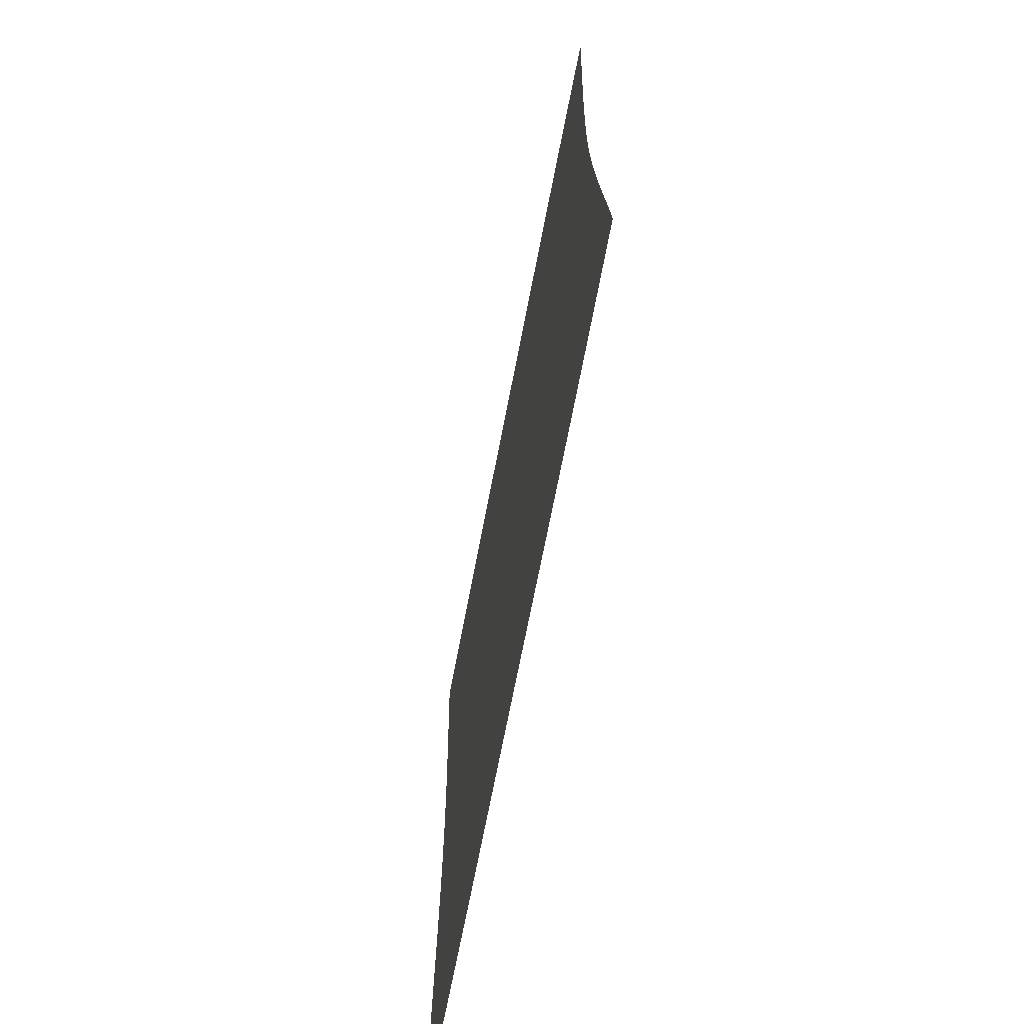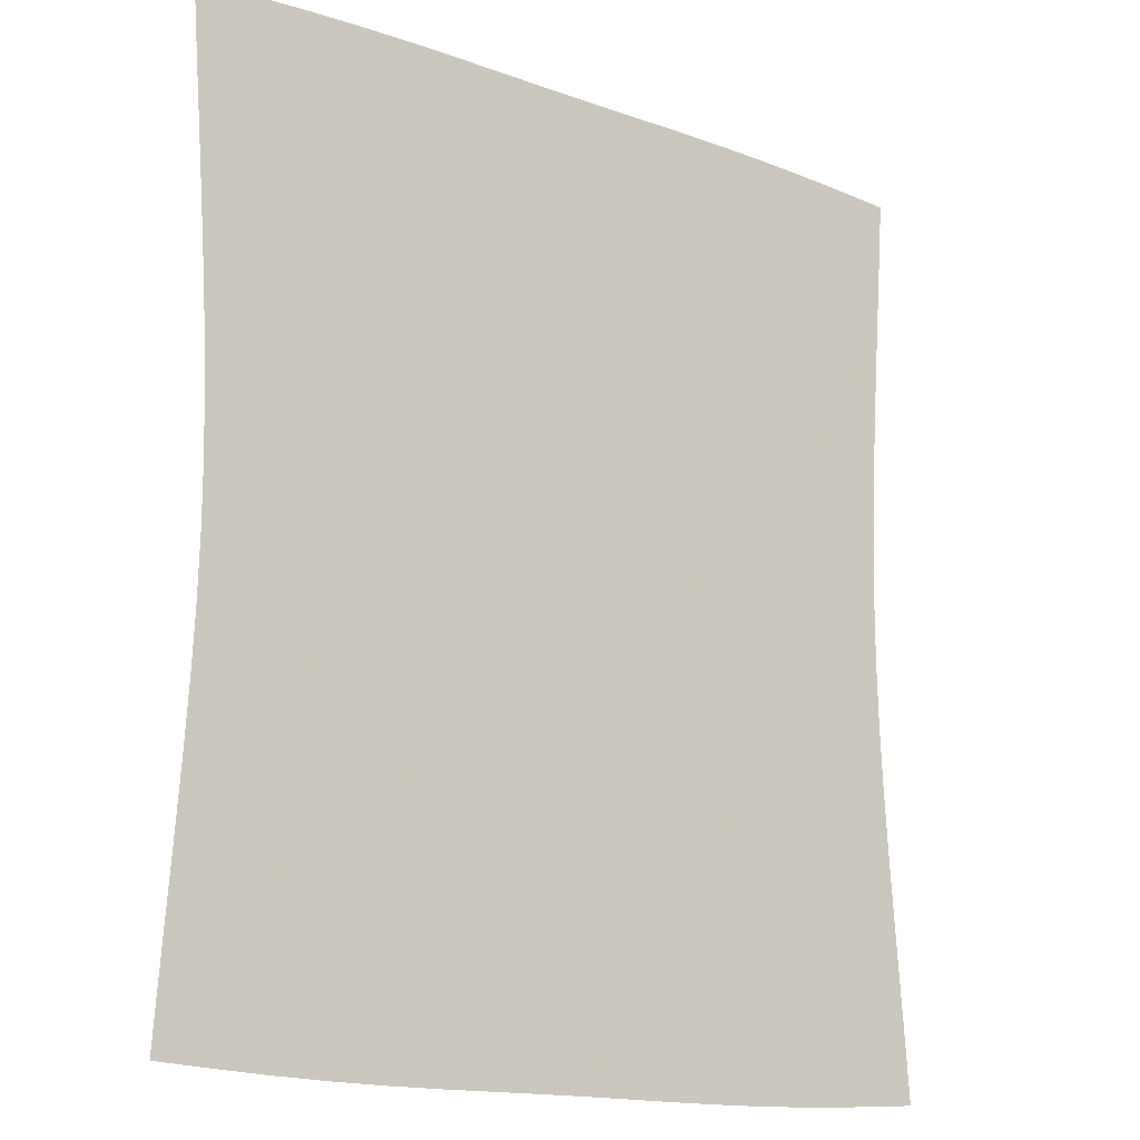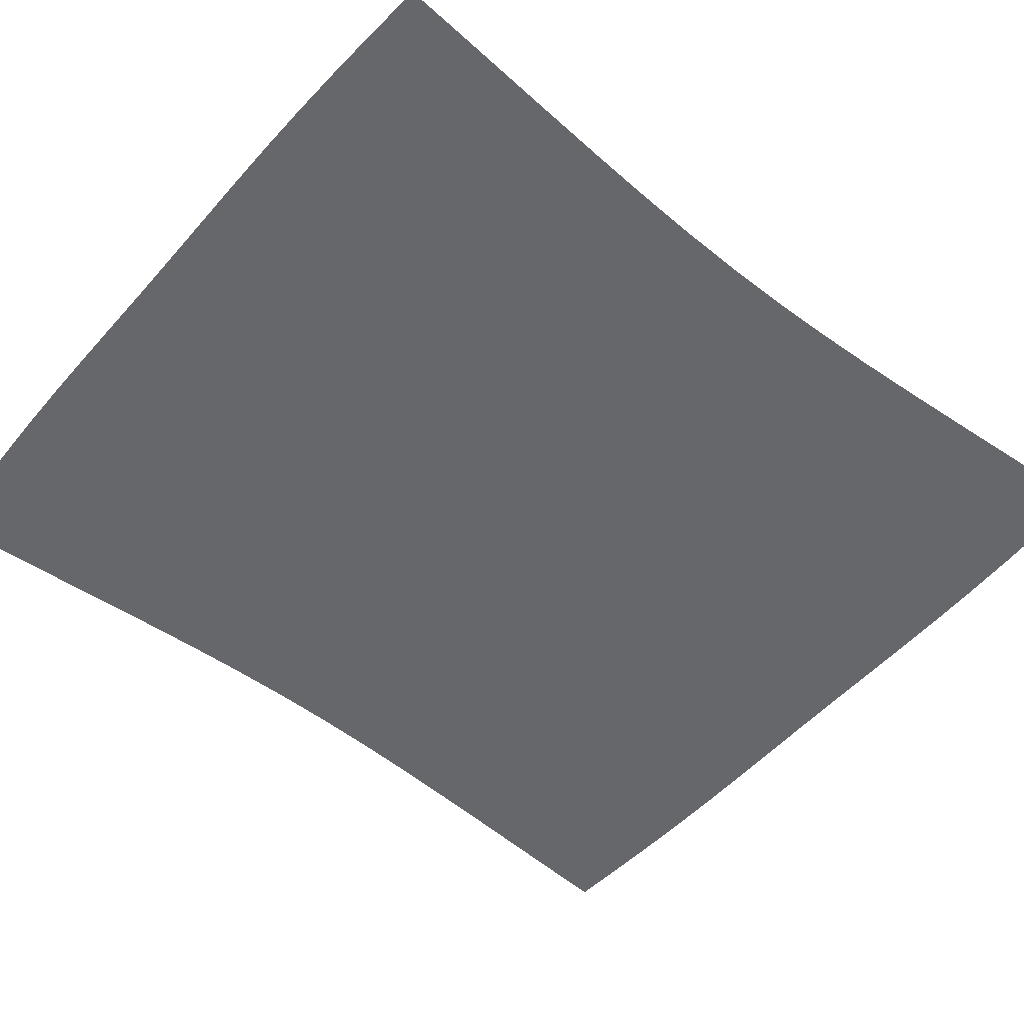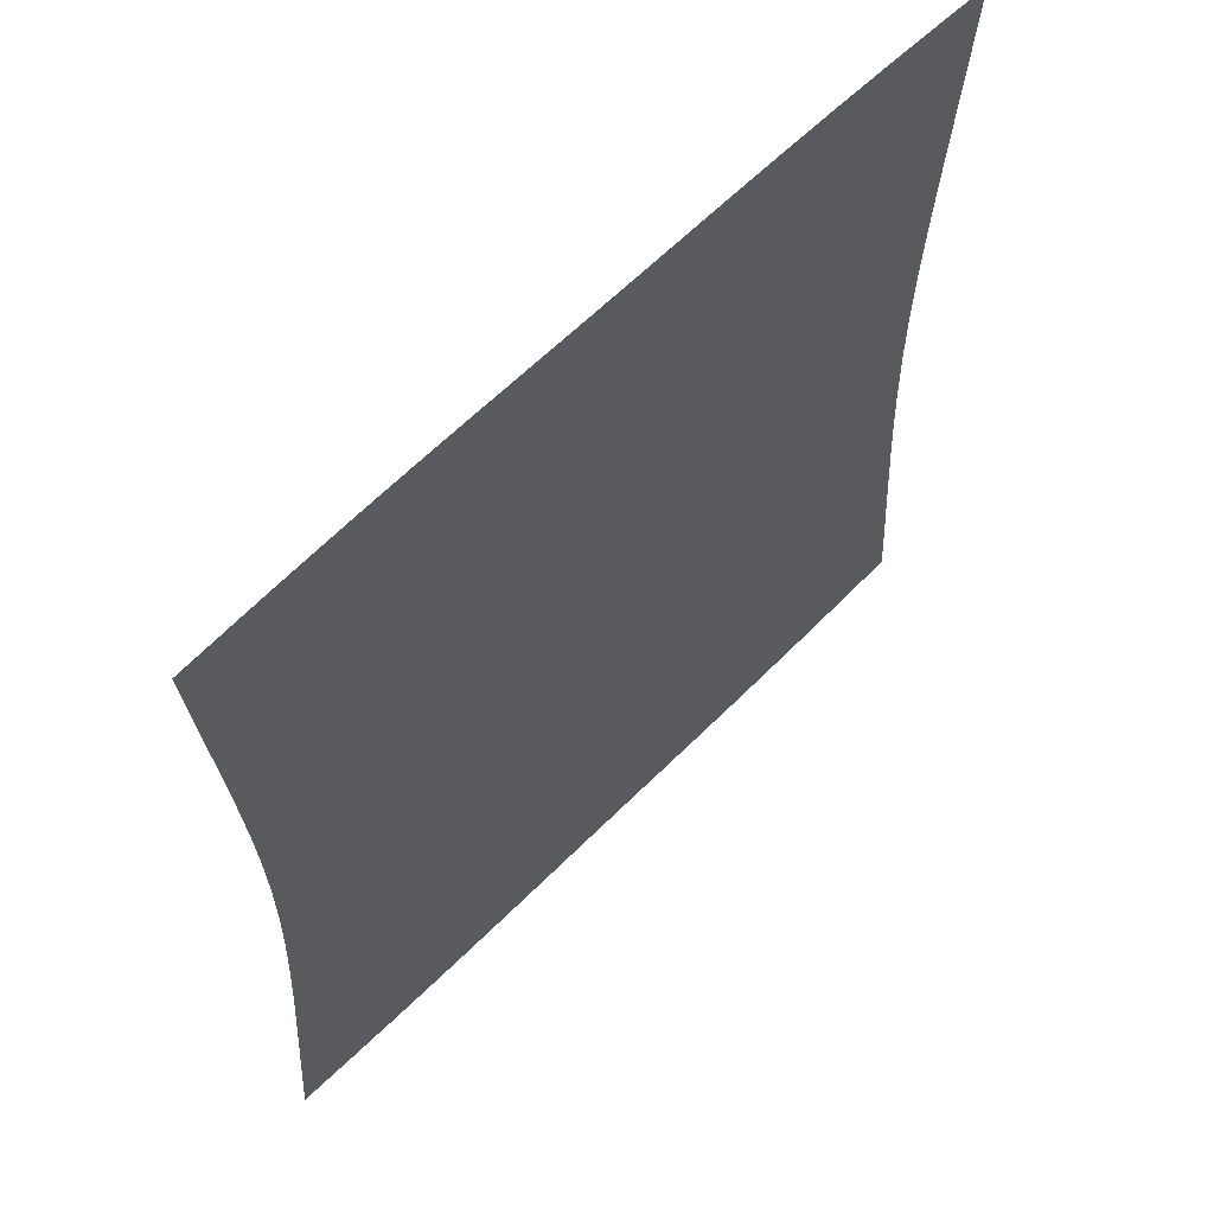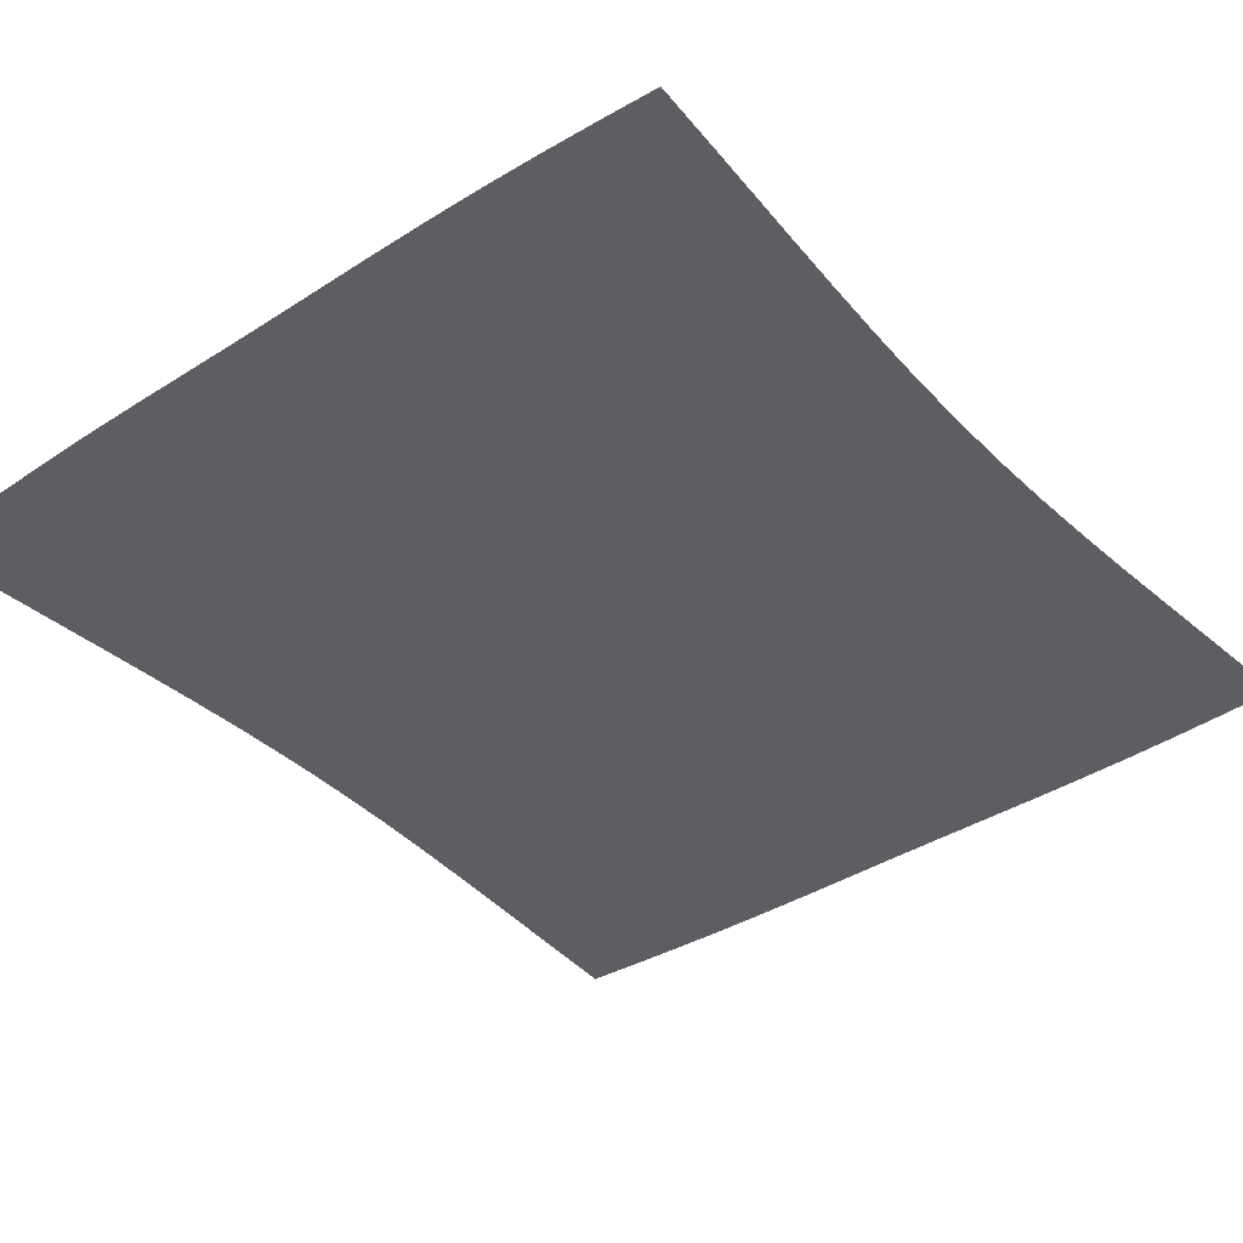
<metadata>
{"format":"obj","ext":"obj","renderer":"f3d","projection":"perspective","resolution":1024,"background":"white","views":[{"elev":-70.8,"azim":-101.0,"up":"+Y"},{"elev":-15.4,"azim":-37.4,"up":"+Y"},{"elev":-52.1,"azim":50.1,"up":"+Z"},{"elev":62.8,"azim":134.7,"up":"+Y"},{"elev":-38.9,"azim":38.9,"up":"+Z"}]}
</metadata>
<code>
v -0.4809 -0.543 0
v -0.4758 -0.4738 0
v -0.4703 -0.4029 0
v -0.4647 -0.3306 0
v -0.4593 -0.2575 0
v -0.4546 -0.1841 0
v -0.451 -0.1105 0
v -0.4491 -0.03682 0
v -0.4491 0.03682 0
v -0.451 0.1105 0
v -0.4546 0.1841 0
v -0.4593 0.2575 0
v -0.4647 0.3306 0
v -0.4703 0.4029 0
v -0.4758 0.4738 0
v -0.4809 0.543 0
v -0.4157 -0.547 0
v -0.4116 -0.4778 0
v -0.407 -0.4068 0
v -0.4021 -0.3344 0
v -0.3972 -0.261 0
v -0.3928 -0.1868 0
v -0.3894 -0.1123 0
v -0.3875 -0.03745 0
v -0.3875 0.03745 0
v -0.3894 0.1123 0
v -0.3928 0.1868 0
v -0.3972 0.261 0
v -0.4021 0.3344 0
v -0.407 0.4068 0
v -0.4116 0.4778 0
v -0.4157 0.547 0
v -0.3509 -0.5502 0
v -0.3477 -0.4808 0
v -0.3441 -0.4097 0
v -0.34 -0.3371 0
v -0.3357 -0.2634 0
v -0.3318 -0.1888 0
v -0.3288 -0.1135 0
v -0.3272 -0.03788 0
v -0.3272 0.03788 0
v -0.3288 0.1135 0
v -0.3318 0.1888 0
v -0.3357 0.2634 0
v -0.34 0.3371 0
v -0.3441 0.4097 0
v -0.3477 0.4808 0
v -0.3509 0.5502 0
v -0.2865 -0.5525 0
v -0.2843 -0.4829 0
v -0.2815 -0.4116 0
v -0.2782 -0.3389 0
v -0.2747 -0.2649 0
v -0.2715 -0.19 0
v -0.2689 -0.1143 0
v -0.2675 -0.03816 0
v -0.2675 0.03816 0
v -0.2689 0.1143 0
v -0.2715 0.19 0
v -0.2747 0.2649 0
v -0.2782 0.3389 0
v -0.2815 0.4116 0
v -0.2843 0.4829 0
v -0.2865 0.5525 0
v -0.2223 -0.5536 0
v -0.2211 -0.484 0
v -0.2192 -0.4126 0
v -0.2167 -0.3398 0
v -0.214 -0.2658 0
v -0.2114 -0.1907 0
v -0.2093 -0.1148 0
v -0.2082 -0.03832 0
v -0.2082 0.03832 0
v -0.2093 0.1148 0
v -0.2114 0.1907 0
v -0.214 0.2658 0
v -0.2167 0.3398 0
v -0.2192 0.4126 0
v -0.2211 0.484 0
v -0.2223 0.5536 0
v -0.1584 -0.5539 0
v -0.158 -0.4842 0
v -0.1568 -0.4129 0
v -0.1551 -0.3402 0
v -0.1531 -0.2662 0
v -0.1512 -0.191 0
v -0.1497 -0.115 0
v -0.1489 -0.0384 0
v -0.1489 0.0384 0
v -0.1497 0.115 0
v -0.1512 0.191 0
v -0.1531 0.2662 0
v -0.1551 0.3402 0
v -0.1568 0.4129 0
v -0.158 0.4842 0
v -0.1584 0.5539 0
v -0.09481 -0.5536 0
v -0.09483 -0.484 0
v -0.09428 -0.4129 0
v -0.09327 -0.3403 0
v -0.09204 -0.2664 0
v -0.09085 -0.1912 0
v -0.08994 -0.1151 0
v -0.08944 -0.03844 0
v -0.08944 0.03844 0
v -0.08994 0.1151 0
v -0.09085 0.1912 0
v -0.09204 0.2664 0
v -0.09327 0.3403 0
v -0.09428 0.4129 0
v -0.09483 0.484 0
v -0.09481 0.5536 0
v -0.03156 -0.5533 0
v -0.03162 -0.4837 0
v -0.03147 -0.4127 0
v -0.03114 -0.3403 0
v -0.03072 -0.2664 0
v -0.03031 -0.1913 0
v -0.03 -0.1152 0
v -0.02983 -0.03846 0
v -0.02983 0.03846 0
v -0.03 0.1152 0
v -0.03031 0.1913 0
v -0.03072 0.2664 0
v -0.03114 0.3403 0
v -0.03147 0.4127 0
v -0.03162 0.4837 0
v -0.03156 0.5533 0
v 0.03156 -0.5533 0
v 0.03162 -0.4837 0
v 0.03147 -0.4127 0
v 0.03114 -0.3403 0
v 0.03072 -0.2664 0
v 0.03031 -0.1913 0
v 0.03 -0.1152 0
v 0.02983 -0.03846 0
v 0.02983 0.03846 0
v 0.03 0.1152 0
v 0.03031 0.1913 0
v 0.03072 0.2664 0
v 0.03114 0.3403 0
v 0.03147 0.4127 0
v 0.03162 0.4837 0
v 0.03156 0.5533 0
v 0.09481 -0.5536 0
v 0.09483 -0.484 0
v 0.09428 -0.4129 0
v 0.09327 -0.3403 0
v 0.09204 -0.2664 0
v 0.09085 -0.1912 0
v 0.08994 -0.1151 0
v 0.08944 -0.03844 0
v 0.08944 0.03844 0
v 0.08994 0.1151 0
v 0.09085 0.1912 0
v 0.09204 0.2664 0
v 0.09327 0.3403 0
v 0.09428 0.4129 0
v 0.09483 0.484 0
v 0.09481 0.5536 0
v 0.1584 -0.5539 0
v 0.158 -0.4842 0
v 0.1568 -0.4129 0
v 0.1551 -0.3402 0
v 0.1531 -0.2662 0
v 0.1512 -0.191 0
v 0.1497 -0.115 0
v 0.1489 -0.0384 0
v 0.1489 0.0384 0
v 0.1497 0.115 0
v 0.1512 0.191 0
v 0.1531 0.2662 0
v 0.1551 0.3402 0
v 0.1568 0.4129 0
v 0.158 0.4842 0
v 0.1584 0.5539 0
v 0.2223 -0.5536 0
v 0.2211 -0.484 0
v 0.2192 -0.4126 0
v 0.2167 -0.3398 0
v 0.214 -0.2658 0
v 0.2114 -0.1907 0
v 0.2093 -0.1148 0
v 0.2082 -0.03832 0
v 0.2082 0.03832 0
v 0.2093 0.1148 0
v 0.2114 0.1907 0
v 0.214 0.2658 0
v 0.2167 0.3398 0
v 0.2192 0.4126 0
v 0.2211 0.484 0
v 0.2223 0.5536 0
v 0.2865 -0.5525 0
v 0.2843 -0.4829 0
v 0.2815 -0.4116 0
v 0.2782 -0.3389 0
v 0.2747 -0.2649 0
v 0.2715 -0.19 0
v 0.2689 -0.1143 0
v 0.2675 -0.03816 0
v 0.2675 0.03816 0
v 0.2689 0.1143 0
v 0.2715 0.19 0
v 0.2747 0.2649 0
v 0.2782 0.3389 0
v 0.2815 0.4116 0
v 0.2843 0.4829 0
v 0.2865 0.5525 0
v 0.3509 -0.5502 0
v 0.3477 -0.4808 0
v 0.3441 -0.4097 0
v 0.34 -0.3371 0
v 0.3357 -0.2634 0
v 0.3318 -0.1888 0
v 0.3288 -0.1135 0
v 0.3272 -0.03788 0
v 0.3272 0.03788 0
v 0.3288 0.1135 0
v 0.3318 0.1888 0
v 0.3357 0.2634 0
v 0.34 0.3371 0
v 0.3441 0.4097 0
v 0.3477 0.4808 0
v 0.3509 0.5502 0
v 0.4157 -0.547 0
v 0.4116 -0.4778 0
v 0.407 -0.4068 0
v 0.4021 -0.3344 0
v 0.3972 -0.261 0
v 0.3928 -0.1868 0
v 0.3894 -0.1123 0
v 0.3875 -0.03745 0
v 0.3875 0.03745 0
v 0.3894 0.1123 0
v 0.3928 0.1868 0
v 0.3972 0.261 0
v 0.4021 0.3344 0
v 0.407 0.4068 0
v 0.4116 0.4778 0
v 0.4157 0.547 0
v 0.4809 -0.543 0
v 0.4758 -0.4738 0
v 0.4703 -0.4029 0
v 0.4647 -0.3306 0
v 0.4593 -0.2575 0
v 0.4546 -0.1841 0
v 0.451 -0.1105 0
v 0.4491 -0.03682 0
v 0.4491 0.03682 0
v 0.451 0.1105 0
v 0.4546 0.1841 0
v 0.4593 0.2575 0
v 0.4647 0.3306 0
v 0.4703 0.4029 0
v 0.4758 0.4738 0
v 0.4809 0.543 0
f 1 17 18
f 1 18 2
f 2 18 19
f 2 19 3
f 3 19 20
f 3 20 4
f 4 20 21
f 4 21 5
f 5 21 22
f 5 22 6
f 6 22 23
f 6 23 7
f 7 23 24
f 7 24 8
f 8 24 25
f 8 25 9
f 9 25 26
f 9 26 10
f 10 26 27
f 10 27 11
f 11 27 28
f 11 28 12
f 12 28 29
f 12 29 13
f 13 29 30
f 13 30 14
f 14 30 31
f 14 31 15
f 15 31 32
f 15 32 16
f 17 33 34
f 17 34 18
f 18 34 35
f 18 35 19
f 19 35 36
f 19 36 20
f 20 36 37
f 20 37 21
f 21 37 38
f 21 38 22
f 22 38 39
f 22 39 23
f 23 39 40
f 23 40 24
f 24 40 41
f 24 41 25
f 25 41 42
f 25 42 26
f 26 42 43
f 26 43 27
f 27 43 44
f 27 44 28
f 28 44 45
f 28 45 29
f 29 45 46
f 29 46 30
f 30 46 47
f 30 47 31
f 31 47 48
f 31 48 32
f 33 49 50
f 33 50 34
f 34 50 51
f 34 51 35
f 35 51 52
f 35 52 36
f 36 52 53
f 36 53 37
f 37 53 54
f 37 54 38
f 38 54 55
f 38 55 39
f 39 55 56
f 39 56 40
f 40 56 57
f 40 57 41
f 41 57 58
f 41 58 42
f 42 58 59
f 42 59 43
f 43 59 60
f 43 60 44
f 44 60 61
f 44 61 45
f 45 61 62
f 45 62 46
f 46 62 63
f 46 63 47
f 47 63 64
f 47 64 48
f 49 65 66
f 49 66 50
f 50 66 67
f 50 67 51
f 51 67 68
f 51 68 52
f 52 68 69
f 52 69 53
f 53 69 70
f 53 70 54
f 54 70 71
f 54 71 55
f 55 71 72
f 55 72 56
f 56 72 73
f 56 73 57
f 57 73 74
f 57 74 58
f 58 74 75
f 58 75 59
f 59 75 76
f 59 76 60
f 60 76 77
f 60 77 61
f 61 77 78
f 61 78 62
f 62 78 79
f 62 79 63
f 63 79 80
f 63 80 64
f 65 81 82
f 65 82 66
f 66 82 83
f 66 83 67
f 67 83 84
f 67 84 68
f 68 84 85
f 68 85 69
f 69 85 86
f 69 86 70
f 70 86 87
f 70 87 71
f 71 87 88
f 71 88 72
f 72 88 89
f 72 89 73
f 73 89 90
f 73 90 74
f 74 90 91
f 74 91 75
f 75 91 92
f 75 92 76
f 76 92 93
f 76 93 77
f 77 93 94
f 77 94 78
f 78 94 95
f 78 95 79
f 79 95 96
f 79 96 80
f 81 97 98
f 81 98 82
f 82 98 99
f 82 99 83
f 83 99 100
f 83 100 84
f 84 100 101
f 84 101 85
f 85 101 102
f 85 102 86
f 86 102 103
f 86 103 87
f 87 103 104
f 87 104 88
f 88 104 105
f 88 105 89
f 89 105 106
f 89 106 90
f 90 106 107
f 90 107 91
f 91 107 108
f 91 108 92
f 92 108 109
f 92 109 93
f 93 109 110
f 93 110 94
f 94 110 111
f 94 111 95
f 95 111 112
f 95 112 96
f 97 113 114
f 97 114 98
f 98 114 115
f 98 115 99
f 99 115 116
f 99 116 100
f 100 116 117
f 100 117 101
f 101 117 118
f 101 118 102
f 102 118 119
f 102 119 103
f 103 119 120
f 103 120 104
f 104 120 121
f 104 121 105
f 105 121 122
f 105 122 106
f 106 122 123
f 106 123 107
f 107 123 124
f 107 124 108
f 108 124 125
f 108 125 109
f 109 125 126
f 109 126 110
f 110 126 127
f 110 127 111
f 111 127 128
f 111 128 112
f 113 129 130
f 113 130 114
f 114 130 131
f 114 131 115
f 115 131 132
f 115 132 116
f 116 132 133
f 116 133 117
f 117 133 134
f 117 134 118
f 118 134 135
f 118 135 119
f 119 135 136
f 119 136 120
f 120 136 137
f 120 137 121
f 121 137 138
f 121 138 122
f 122 138 139
f 122 139 123
f 123 139 140
f 123 140 124
f 124 140 141
f 124 141 125
f 125 141 142
f 125 142 126
f 126 142 143
f 126 143 127
f 127 143 144
f 127 144 128
f 129 145 146
f 129 146 130
f 130 146 147
f 130 147 131
f 131 147 148
f 131 148 132
f 132 148 149
f 132 149 133
f 133 149 150
f 133 150 134
f 134 150 151
f 134 151 135
f 135 151 152
f 135 152 136
f 136 152 153
f 136 153 137
f 137 153 154
f 137 154 138
f 138 154 155
f 138 155 139
f 139 155 156
f 139 156 140
f 140 156 157
f 140 157 141
f 141 157 158
f 141 158 142
f 142 158 159
f 142 159 143
f 143 159 160
f 143 160 144
f 145 161 162
f 145 162 146
f 146 162 163
f 146 163 147
f 147 163 164
f 147 164 148
f 148 164 165
f 148 165 149
f 149 165 166
f 149 166 150
f 150 166 167
f 150 167 151
f 151 167 168
f 151 168 152
f 152 168 169
f 152 169 153
f 153 169 170
f 153 170 154
f 154 170 171
f 154 171 155
f 155 171 172
f 155 172 156
f 156 172 173
f 156 173 157
f 157 173 174
f 157 174 158
f 158 174 175
f 158 175 159
f 159 175 176
f 159 176 160
f 161 177 178
f 161 178 162
f 162 178 179
f 162 179 163
f 163 179 180
f 163 180 164
f 164 180 181
f 164 181 165
f 165 181 182
f 165 182 166
f 166 182 183
f 166 183 167
f 167 183 184
f 167 184 168
f 168 184 185
f 168 185 169
f 169 185 186
f 169 186 170
f 170 186 187
f 170 187 171
f 171 187 188
f 171 188 172
f 172 188 189
f 172 189 173
f 173 189 190
f 173 190 174
f 174 190 191
f 174 191 175
f 175 191 192
f 175 192 176
f 177 193 194
f 177 194 178
f 178 194 195
f 178 195 179
f 179 195 196
f 179 196 180
f 180 196 197
f 180 197 181
f 181 197 198
f 181 198 182
f 182 198 199
f 182 199 183
f 183 199 200
f 183 200 184
f 184 200 201
f 184 201 185
f 185 201 202
f 185 202 186
f 186 202 203
f 186 203 187
f 187 203 204
f 187 204 188
f 188 204 205
f 188 205 189
f 189 205 206
f 189 206 190
f 190 206 207
f 190 207 191
f 191 207 208
f 191 208 192
f 193 209 210
f 193 210 194
f 194 210 211
f 194 211 195
f 195 211 212
f 195 212 196
f 196 212 213
f 196 213 197
f 197 213 214
f 197 214 198
f 198 214 215
f 198 215 199
f 199 215 216
f 199 216 200
f 200 216 217
f 200 217 201
f 201 217 218
f 201 218 202
f 202 218 219
f 202 219 203
f 203 219 220
f 203 220 204
f 204 220 221
f 204 221 205
f 205 221 222
f 205 222 206
f 206 222 223
f 206 223 207
f 207 223 224
f 207 224 208
f 209 225 226
f 209 226 210
f 210 226 227
f 210 227 211
f 211 227 228
f 211 228 212
f 212 228 229
f 212 229 213
f 213 229 230
f 213 230 214
f 214 230 231
f 214 231 215
f 215 231 232
f 215 232 216
f 216 232 233
f 216 233 217
f 217 233 234
f 217 234 218
f 218 234 235
f 218 235 219
f 219 235 236
f 219 236 220
f 220 236 237
f 220 237 221
f 221 237 238
f 221 238 222
f 222 238 239
f 222 239 223
f 223 239 240
f 223 240 224
f 225 241 242
f 225 242 226
f 226 242 243
f 226 243 227
f 227 243 244
f 227 244 228
f 228 244 245
f 228 245 229
f 229 245 246
f 229 246 230
f 230 246 247
f 230 247 231
f 231 247 248
f 231 248 232
f 232 248 249
f 232 249 233
f 233 249 250
f 233 250 234
f 234 250 251
f 234 251 235
f 235 251 252
f 235 252 236
f 236 252 253
f 236 253 237
f 237 253 254
f 237 254 238
f 238 254 255
f 238 255 239
f 239 255 256
f 239 256 240

</code>
